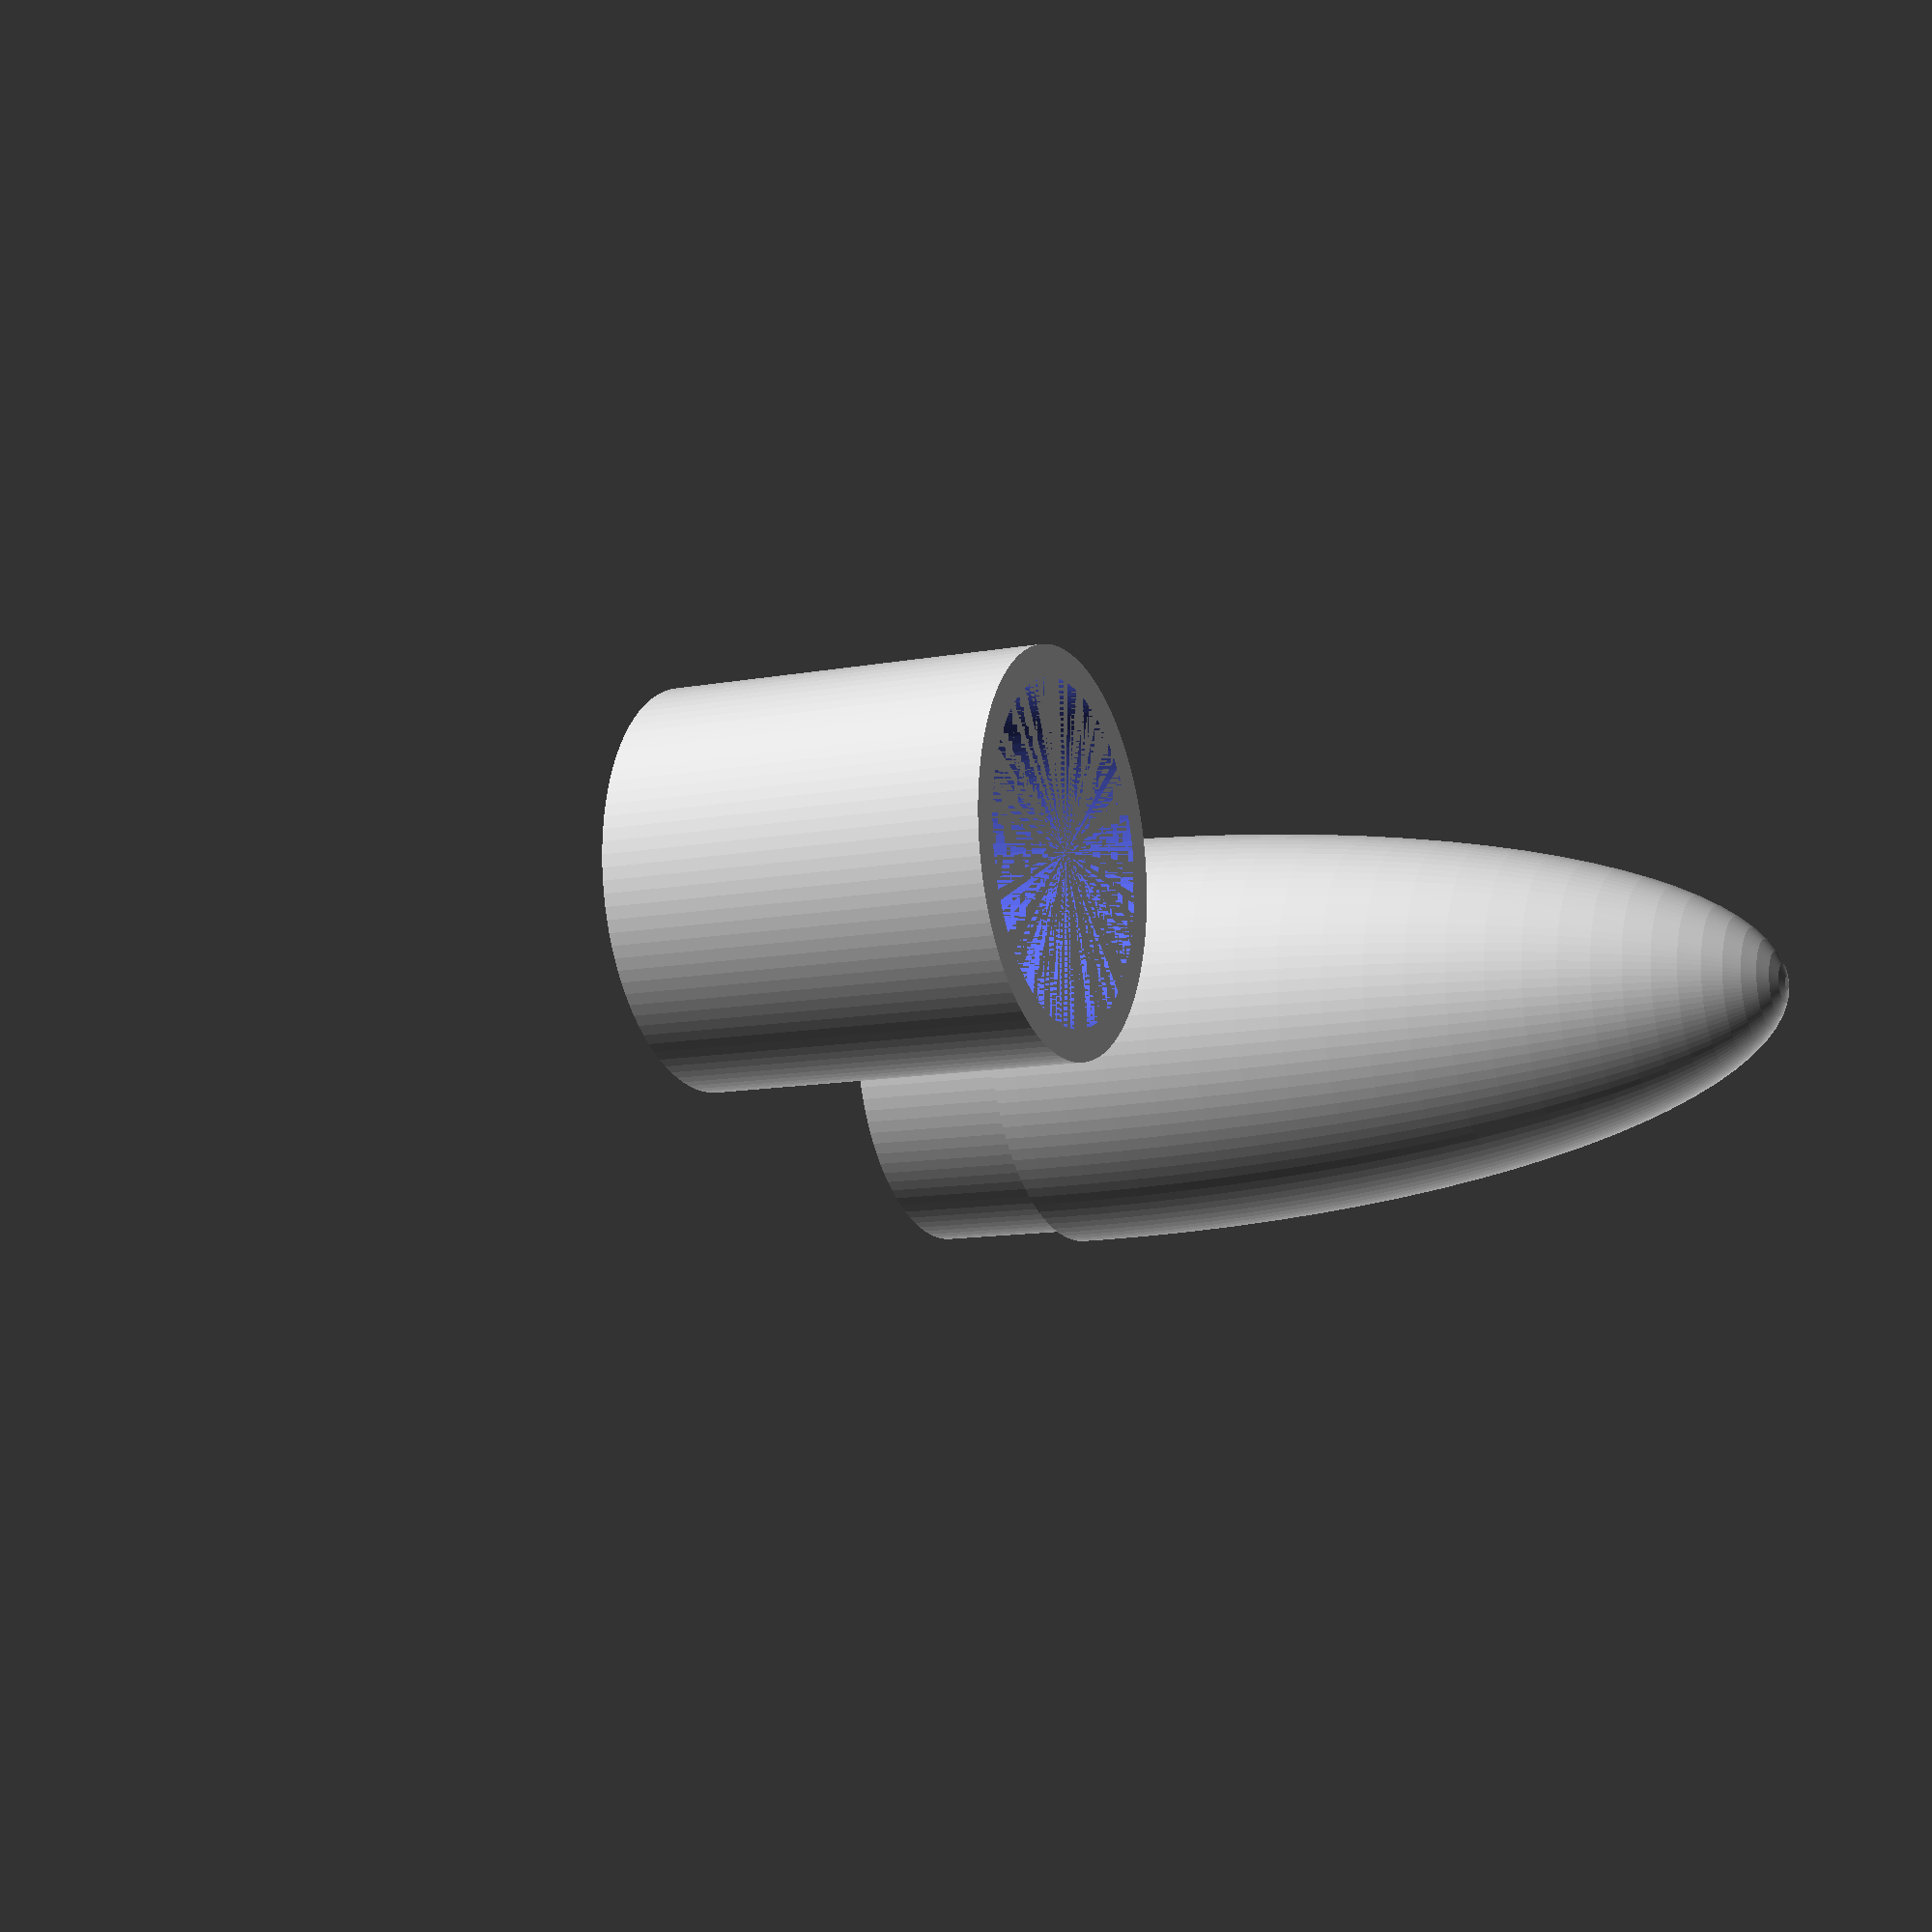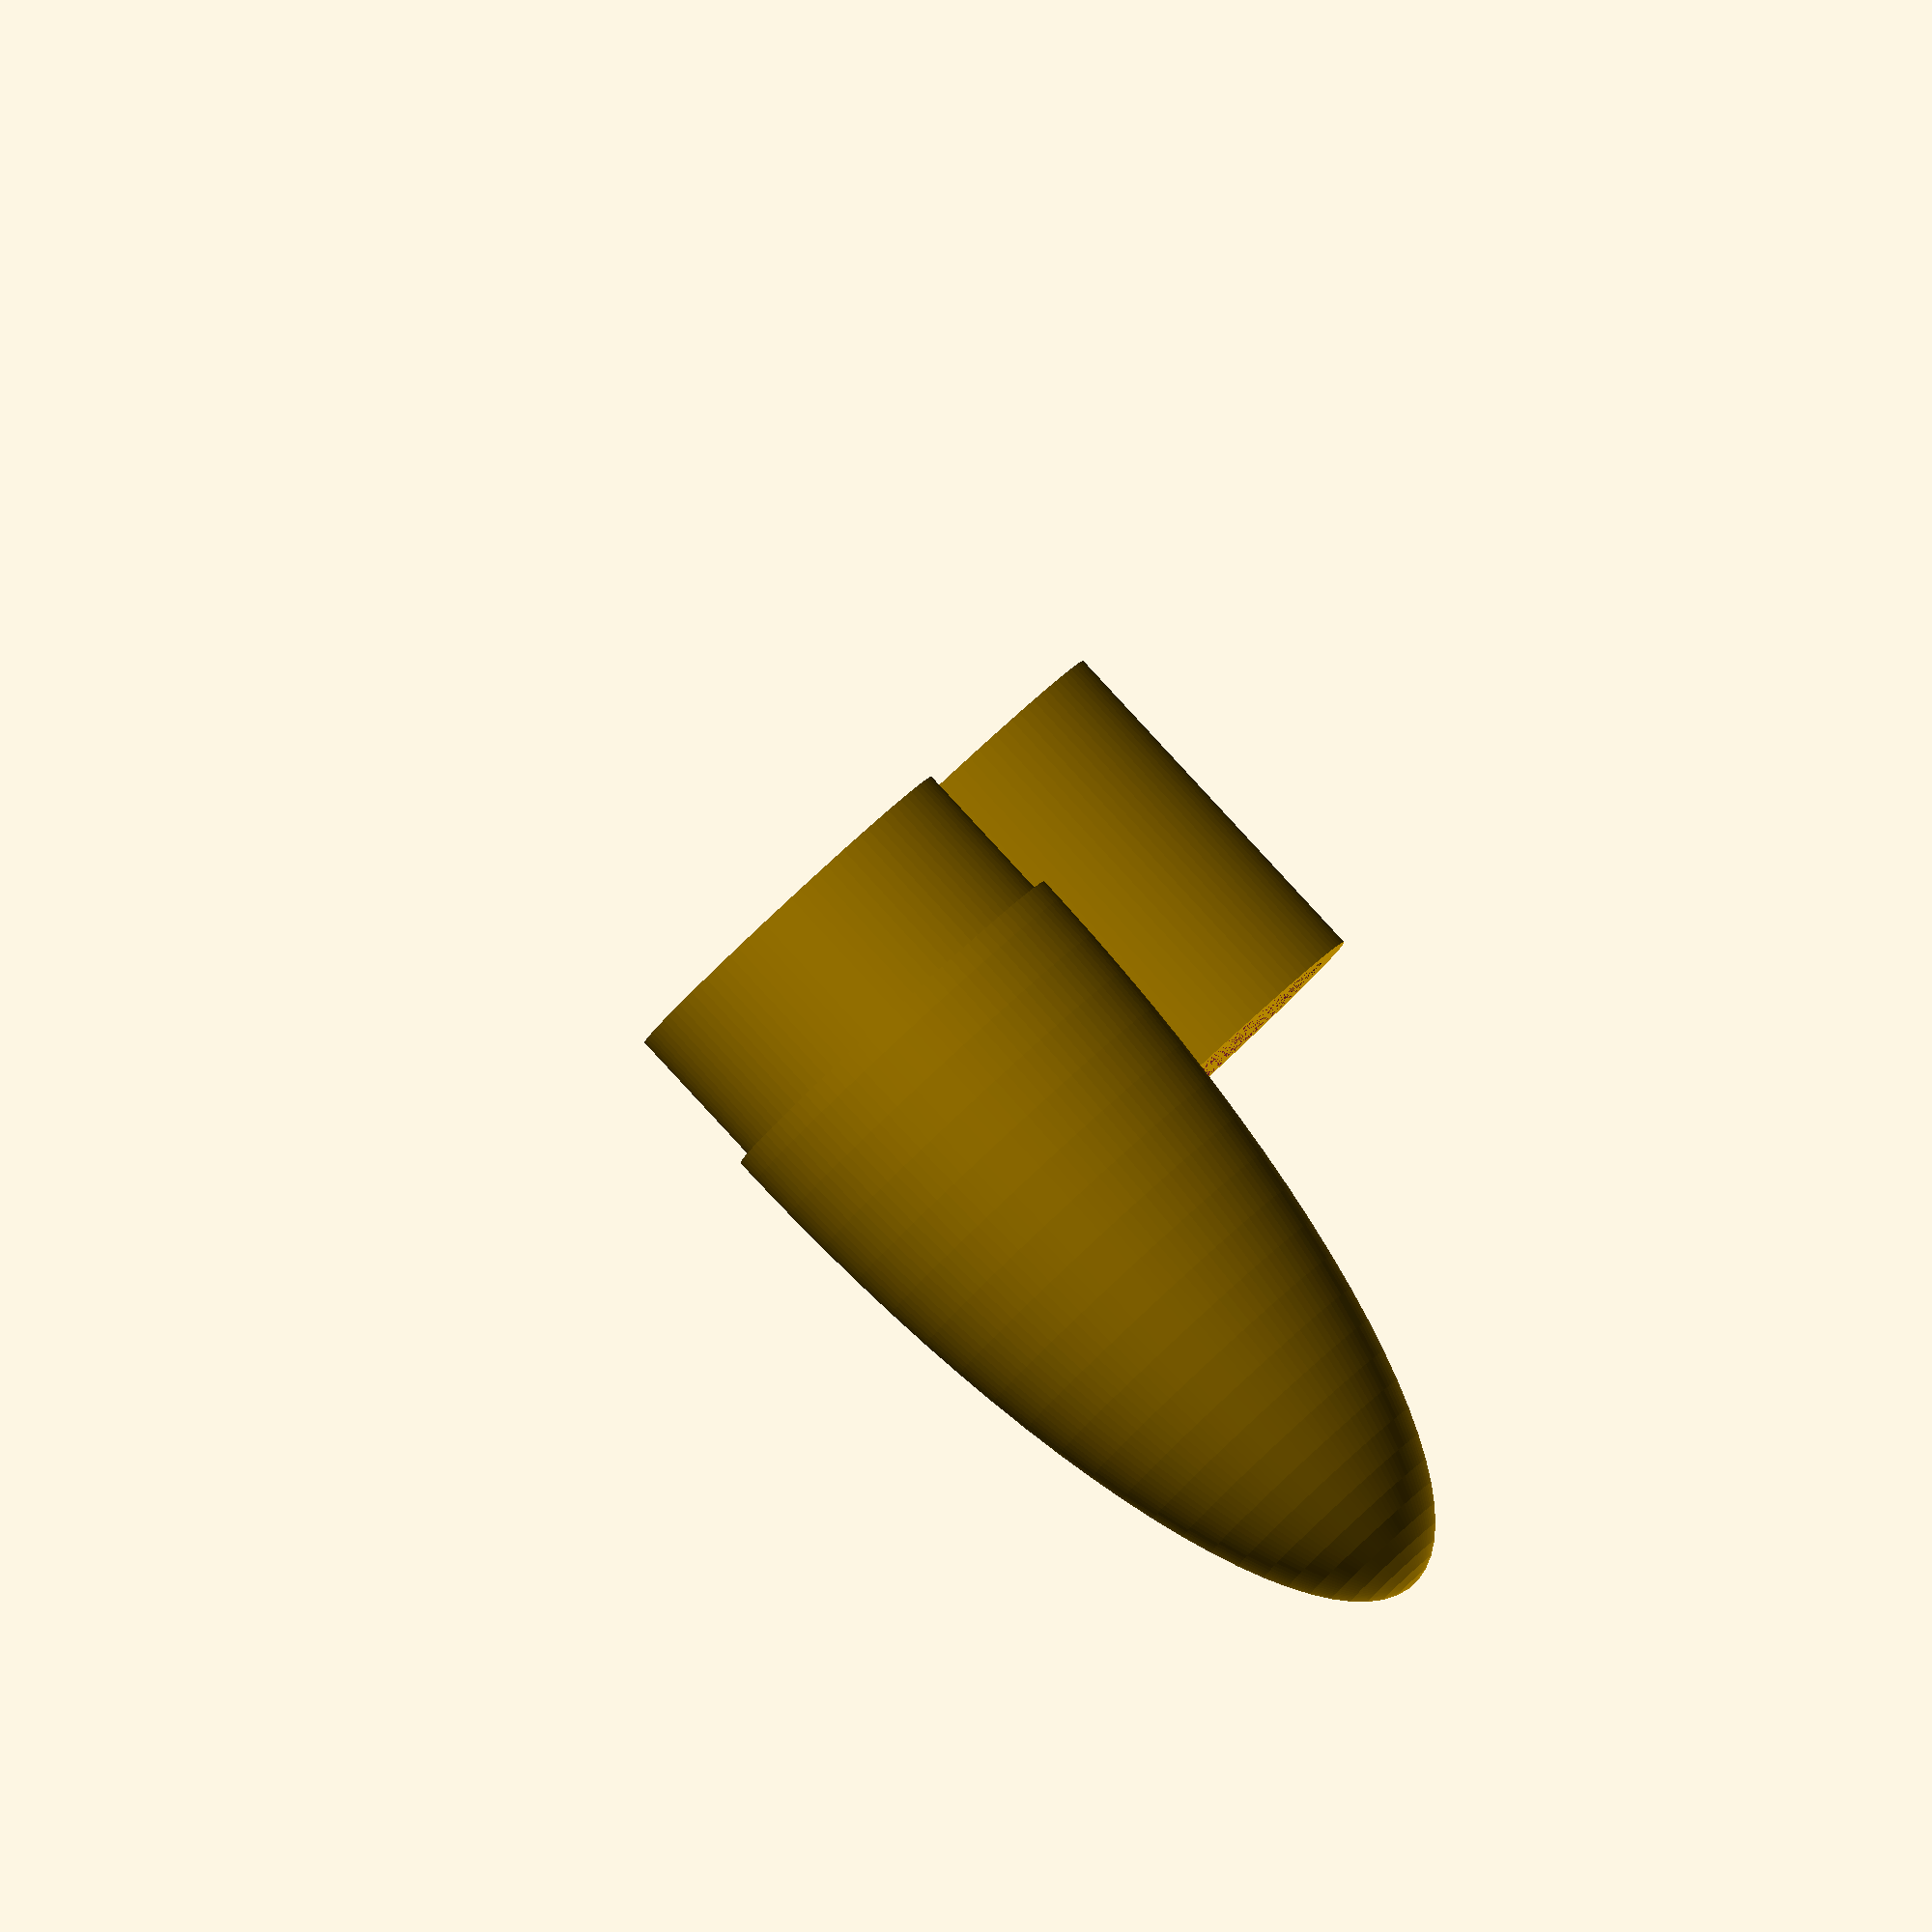
<openscad>
/*
     Cone and Coupler generator by concretedog
All dimensions in mm
CC BY-NC-SA 3.0

*/

nose_length=100;         //Length of the nosecone (not including the shoulder)
shoulder_length=20;     //Length of the shoulder 
coupler_radius=51/2;	 //Radius of the coupling ring also shoulder radius of nosecone that sits inside the tube
body_ext_radius=54/2;	 //Radius of the outside of the body tube 
coupler_length=50;      //Length of the coupling tube
$fn = 100;              //Number of fragments modeled around the circle-  
                         //-the higher the $fn the smoother the surface but
                         //-takes longer to render. 100 is fine for most!

//##### Nosecone code section #######

union(){
	difference() {
		cylinder(h=shoulder_length, r1=coupler_radius, r2=coupler_radius);
    }
    
	translate ([0,0,shoulder_length]) scale([1,1,nose_length/body_ext_radius]) 
    difference() {
		sphere(r=body_ext_radius);
		translate ([0,0,-body_ext_radius*0.5]) cube(size=[body_ext_radius*2,body_ext_radius*2,body_ext_radius],center=true);
	}
}


//##### Coupler code section #######

translate([50,50,0]) { //translate just moves coupler away from nosecone...need to move it more if doing a big nosecone!!
    difference() {
        cylinder(h=coupler_length, r1=coupler_radius, r2=coupler_radius);
        cylinder(h=coupler_length, r1=coupler_radius-4, r2=coupler_radius-4);
    }
}

</openscad>
<views>
elev=191.5 azim=52.5 roll=245.2 proj=p view=wireframe
elev=272.8 azim=112.6 roll=317.2 proj=o view=solid
</views>
